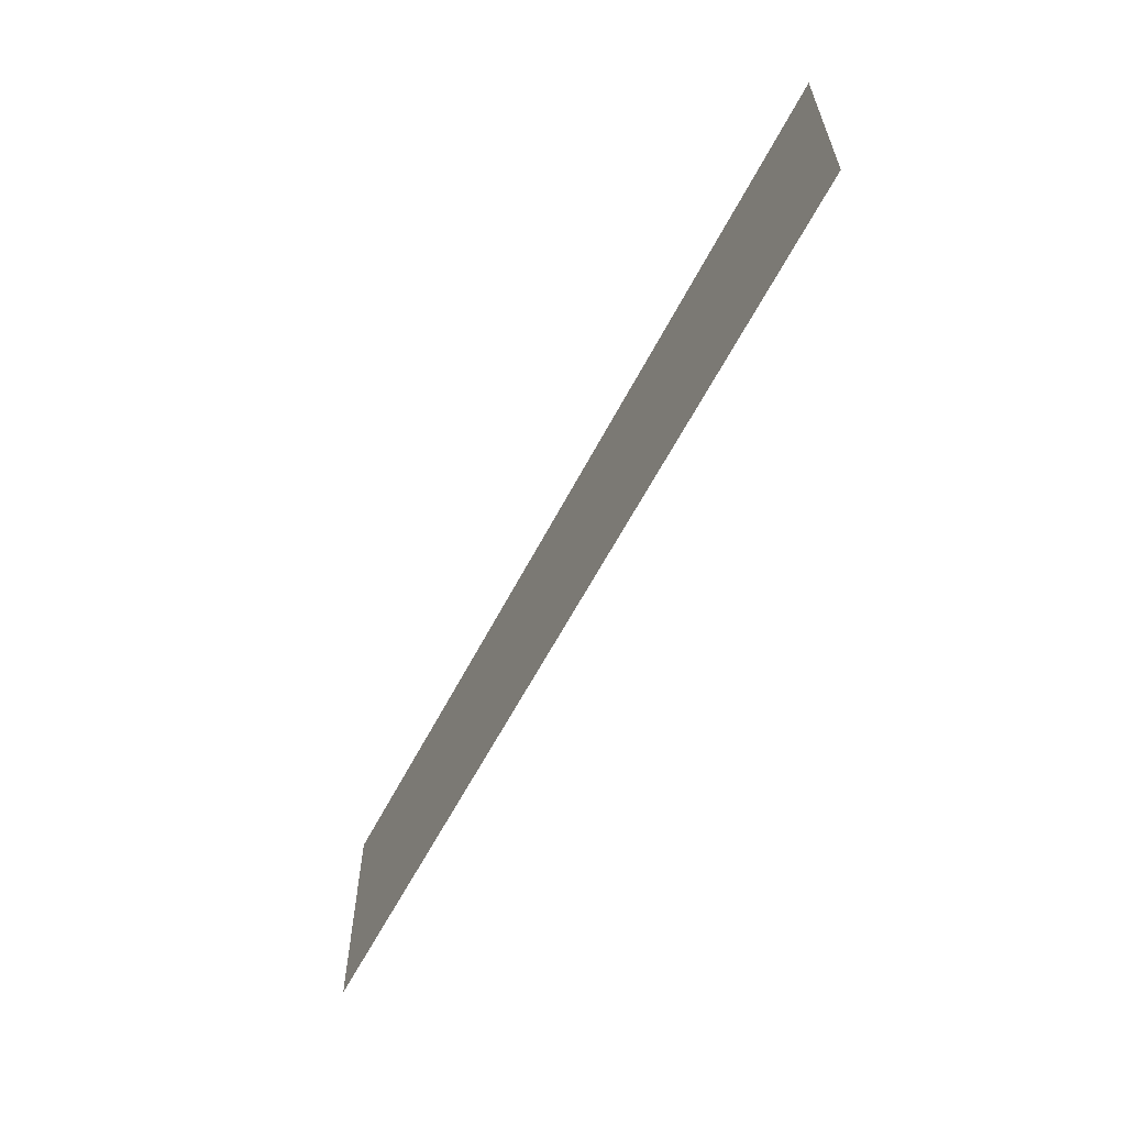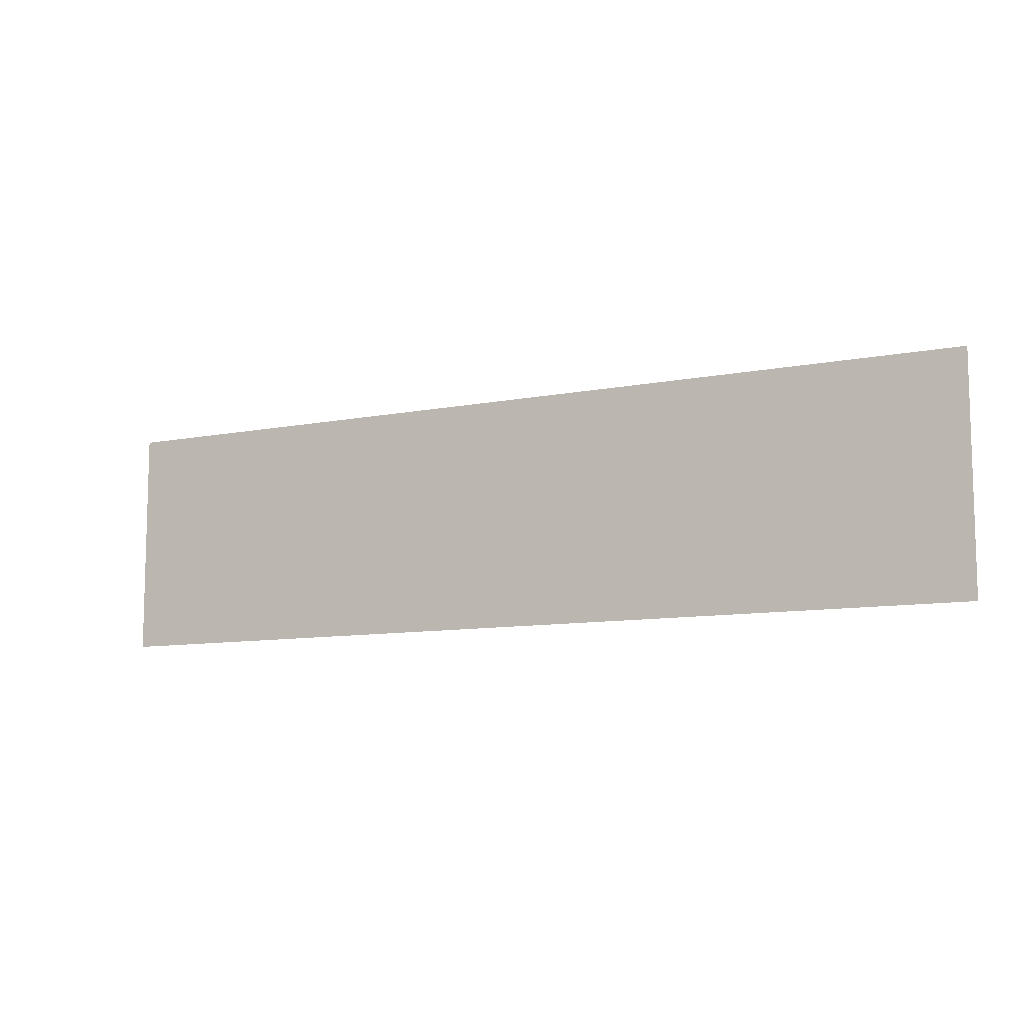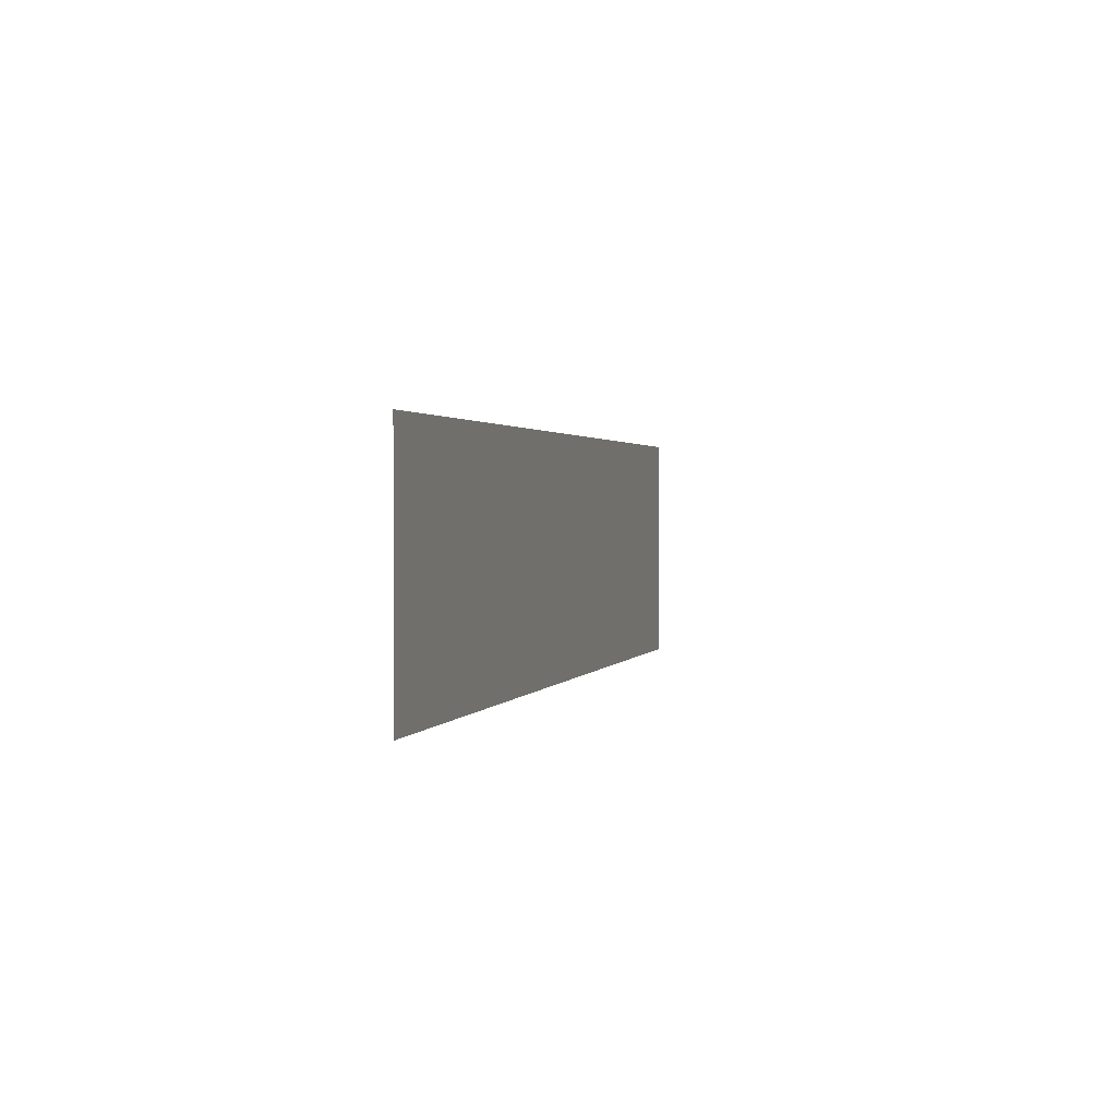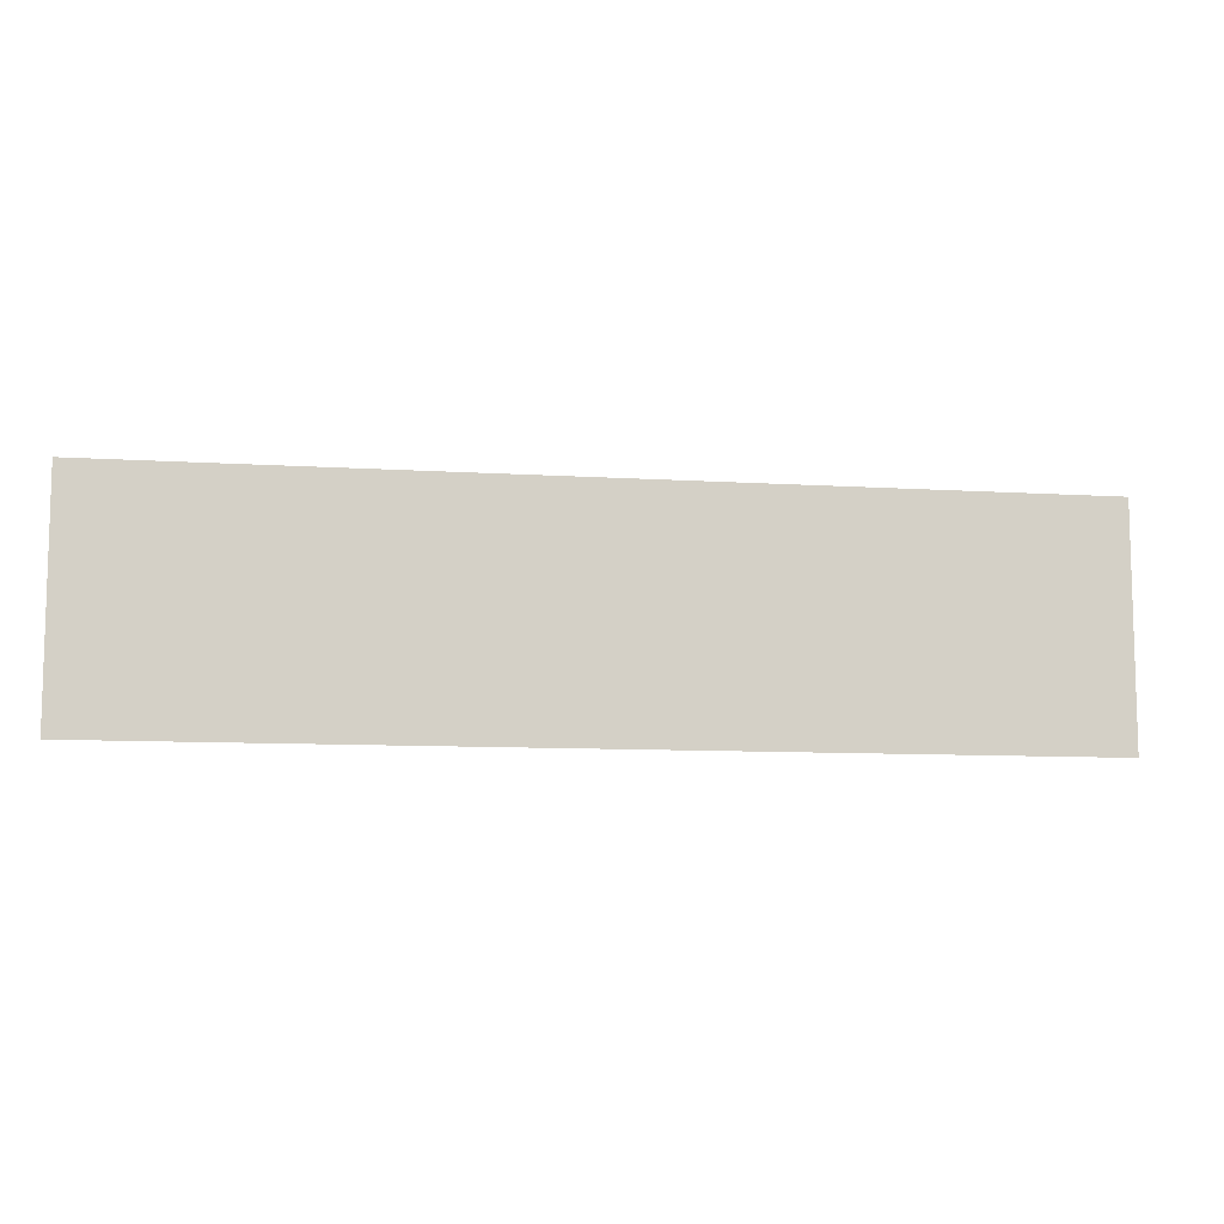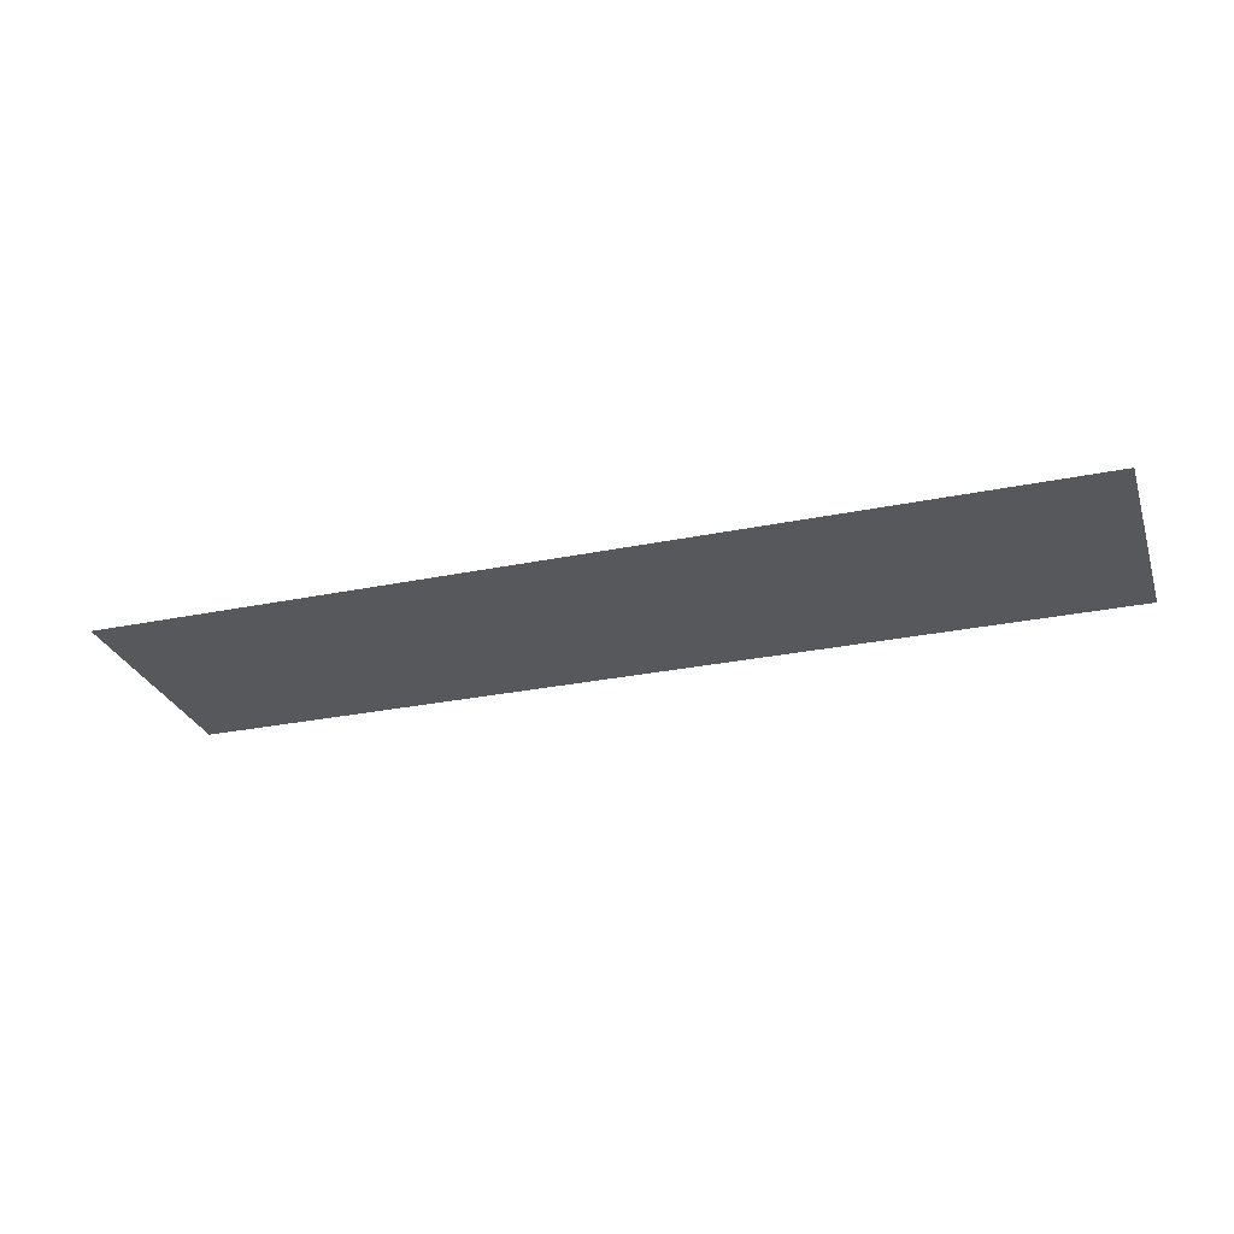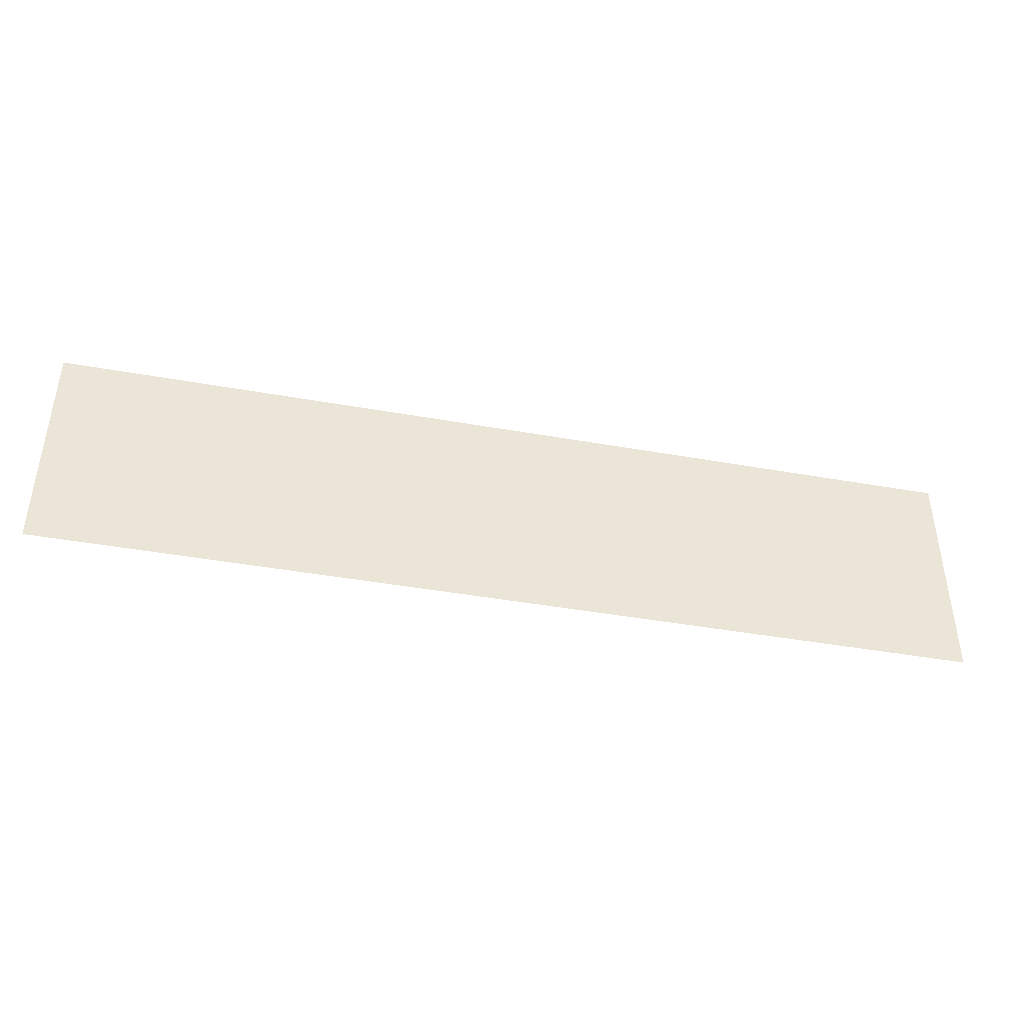
<metadata>
{"format":"obj","ext":"obj","renderer":"f3d","projection":"perspective","resolution":1024,"background":"white","views":[{"elev":-60.4,"azim":-117.3,"up":"+Z"},{"elev":-9.6,"azim":-152.4,"up":"+Z"},{"elev":1.5,"azim":-75.6,"up":"+Z"},{"elev":-9.4,"azim":170.6,"up":"+Z"},{"elev":-28.3,"azim":-162.7,"up":"+Y"},{"elev":-42.3,"azim":-12.1,"up":"+Z"}]}
</metadata>
<code>
g pb_Mesh352380
v 0 0 0
v 0 0 1
v -4 0 0
v -4 0 1
g pb_Mesh352380_0
f 3 2 1
f 3 4 2

</code>
